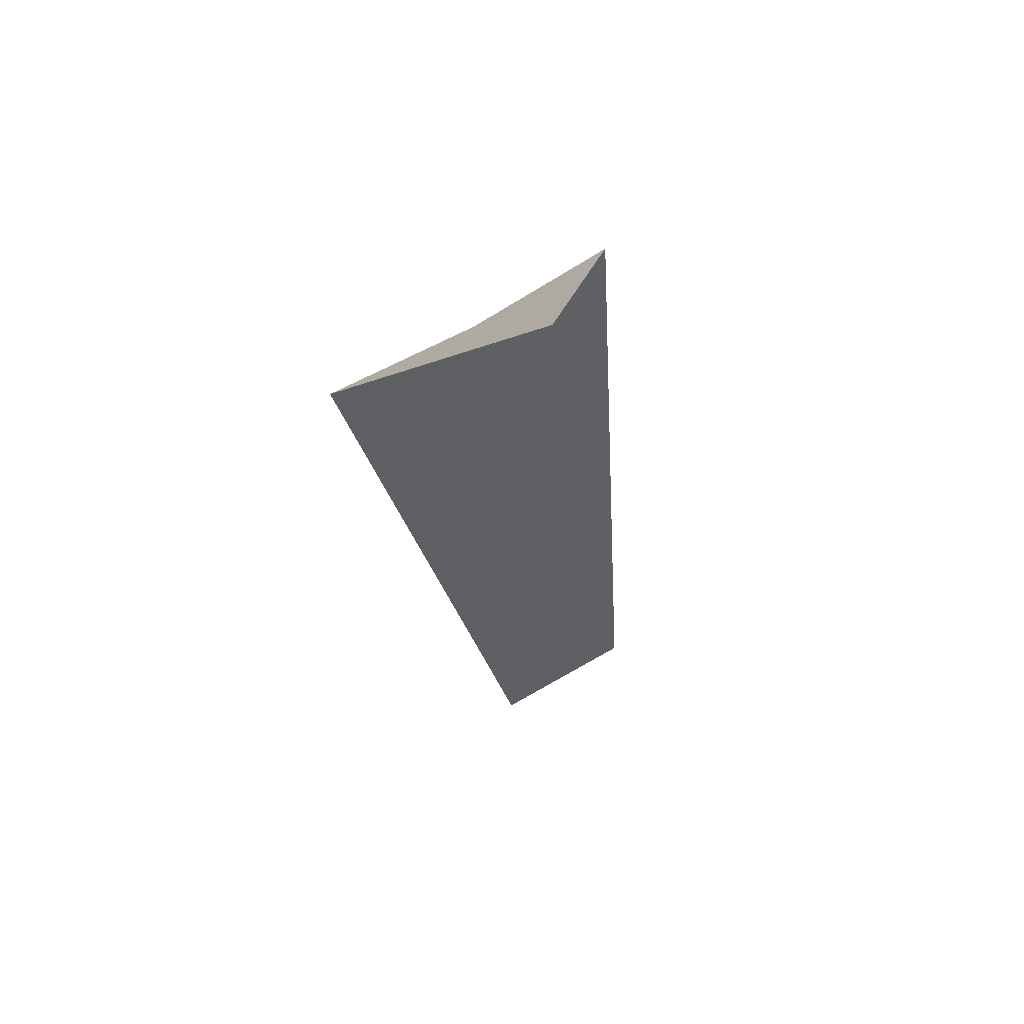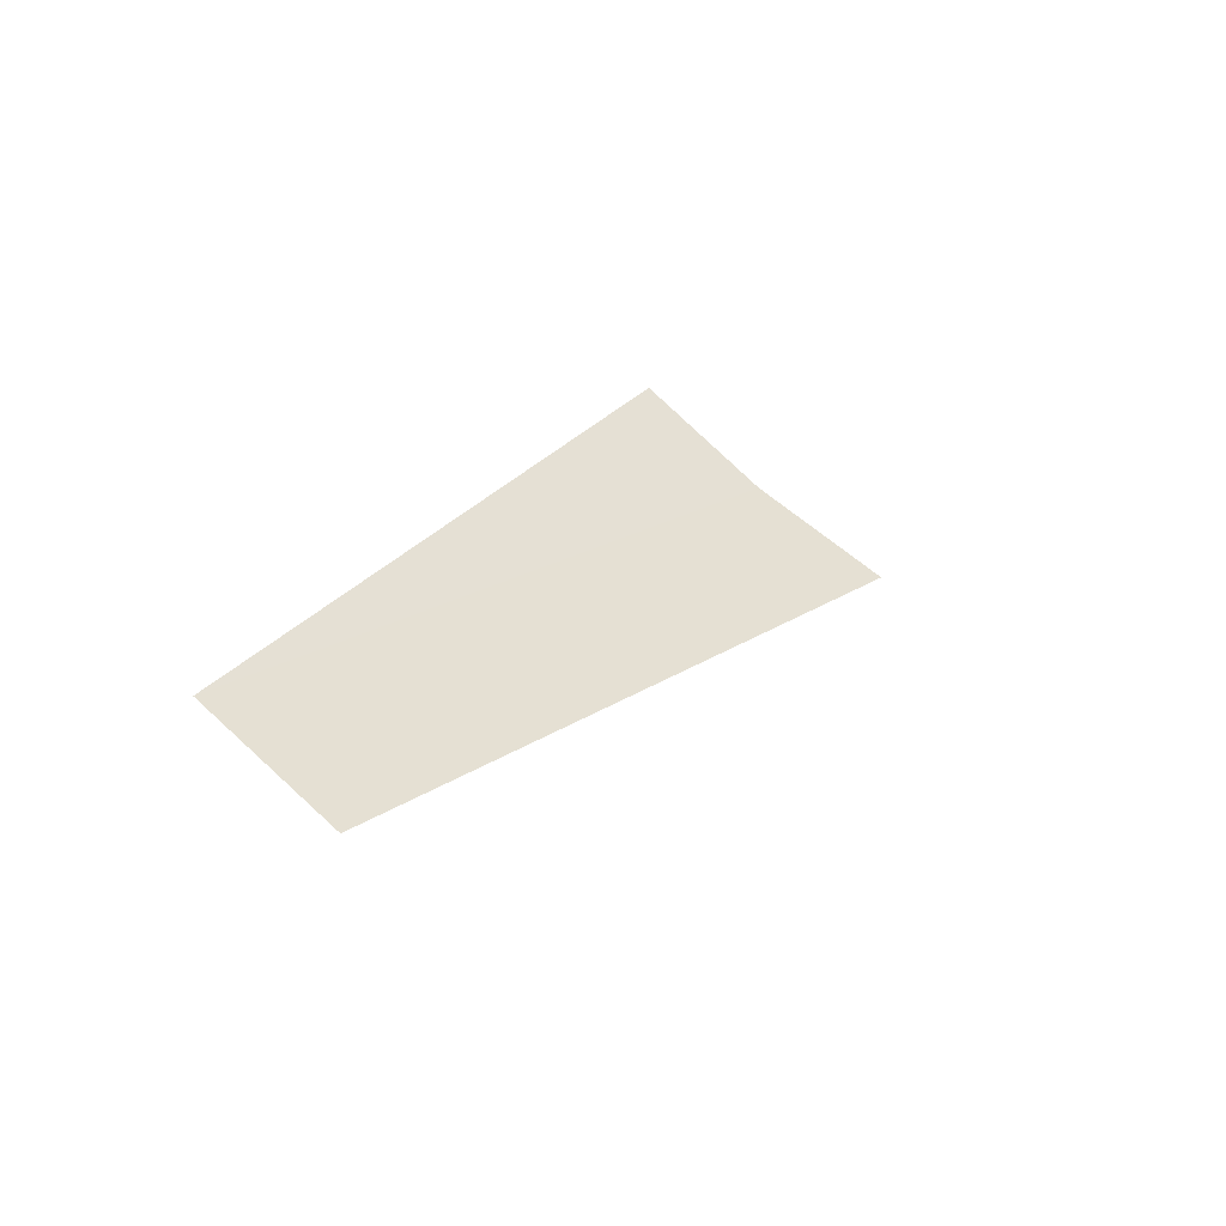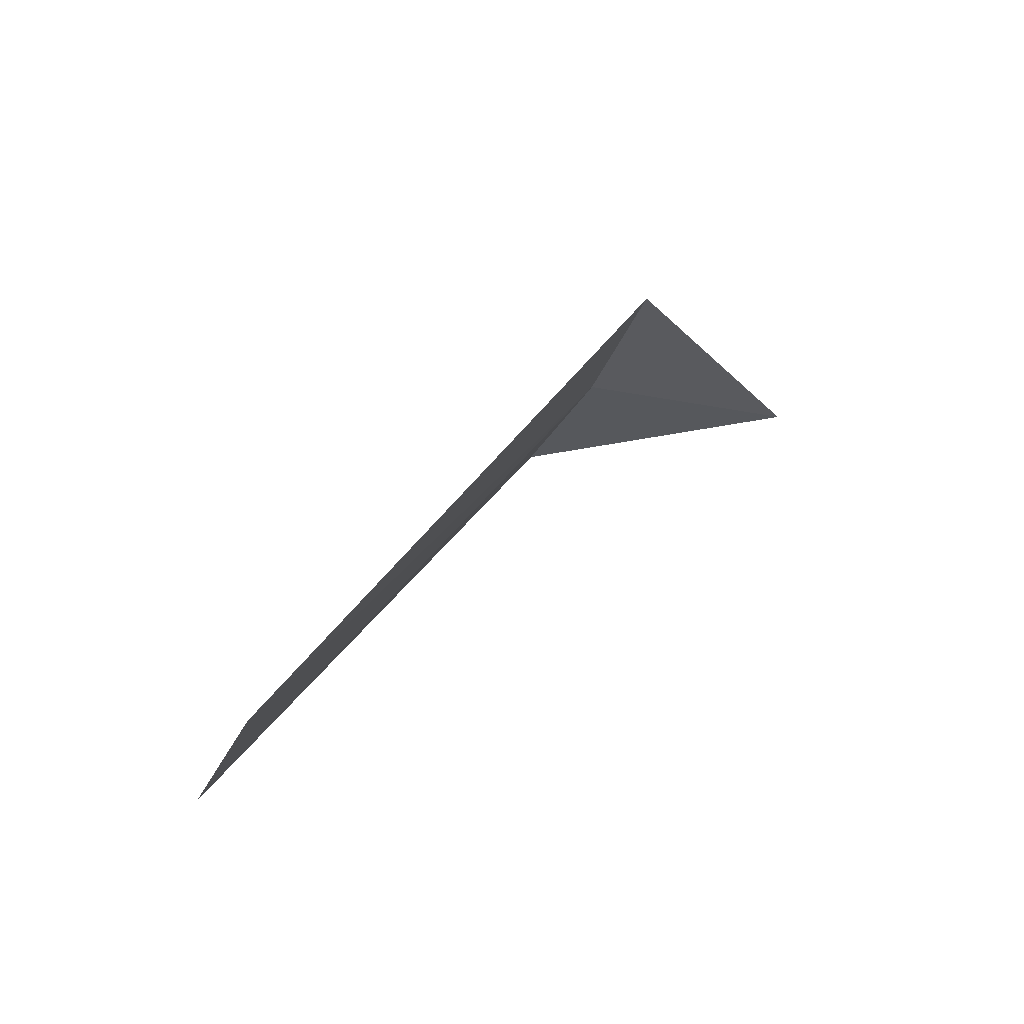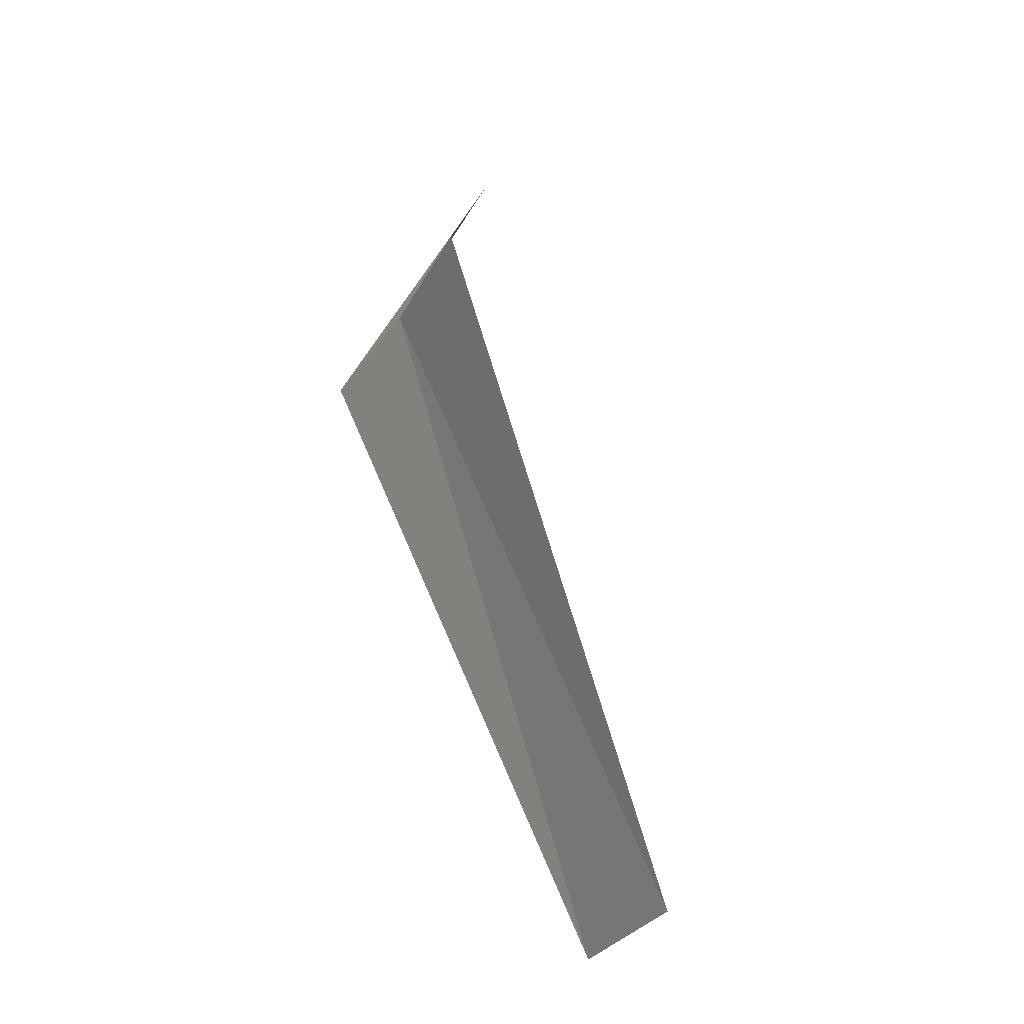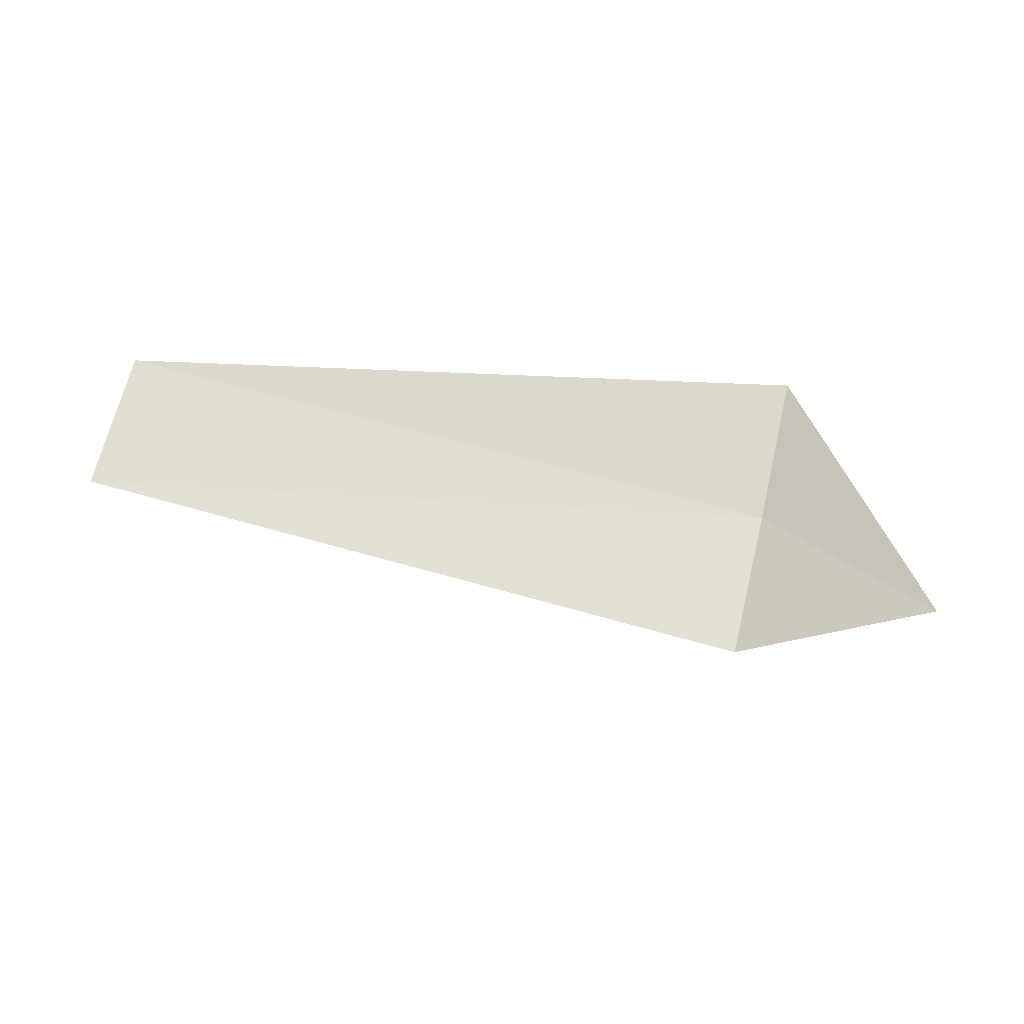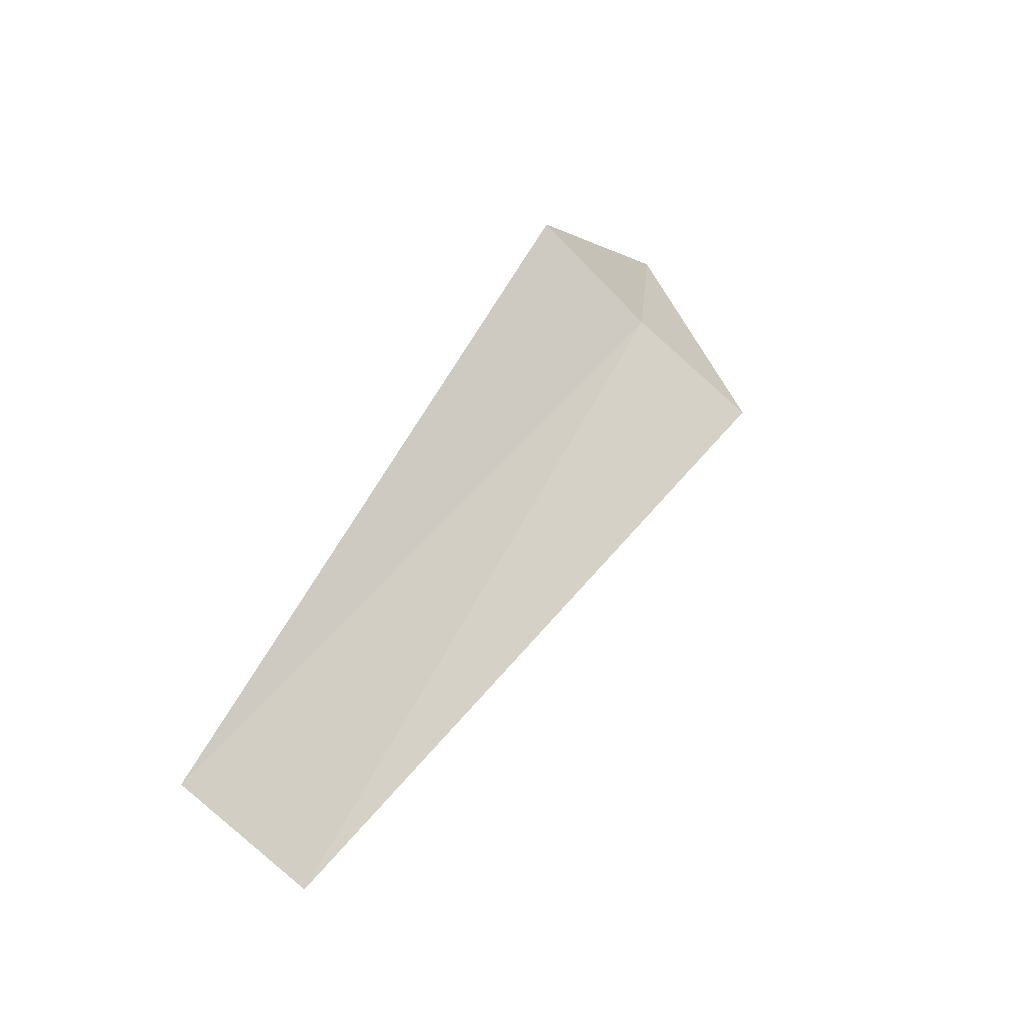
<metadata>
{"format":"obj","ext":"obj","renderer":"f3d","projection":"perspective","resolution":1024,"background":"white","views":[{"elev":-33.0,"azim":98.9,"up":"+Y"},{"elev":22.3,"azim":-56.3,"up":"+Y"},{"elev":36.9,"azim":-60.5,"up":"+Z"},{"elev":67.4,"azim":-108.9,"up":"+Z"},{"elev":37.3,"azim":15.3,"up":"+Y"},{"elev":58.9,"azim":-55.9,"up":"+Y"}]}
</metadata>
<code>
v 7.928 -17.17 17.25
v 7.928 -17.5 17.97
v 4.178 -17.37 17.65
v 4.178 -16.99 16.95
v 7.928 -16.75 16.58
v 8.928 -18.02 16.73
f 1 3 2
f 1 5 4
f 1 4 3
f 1 6 5
f 1 2 6

</code>
